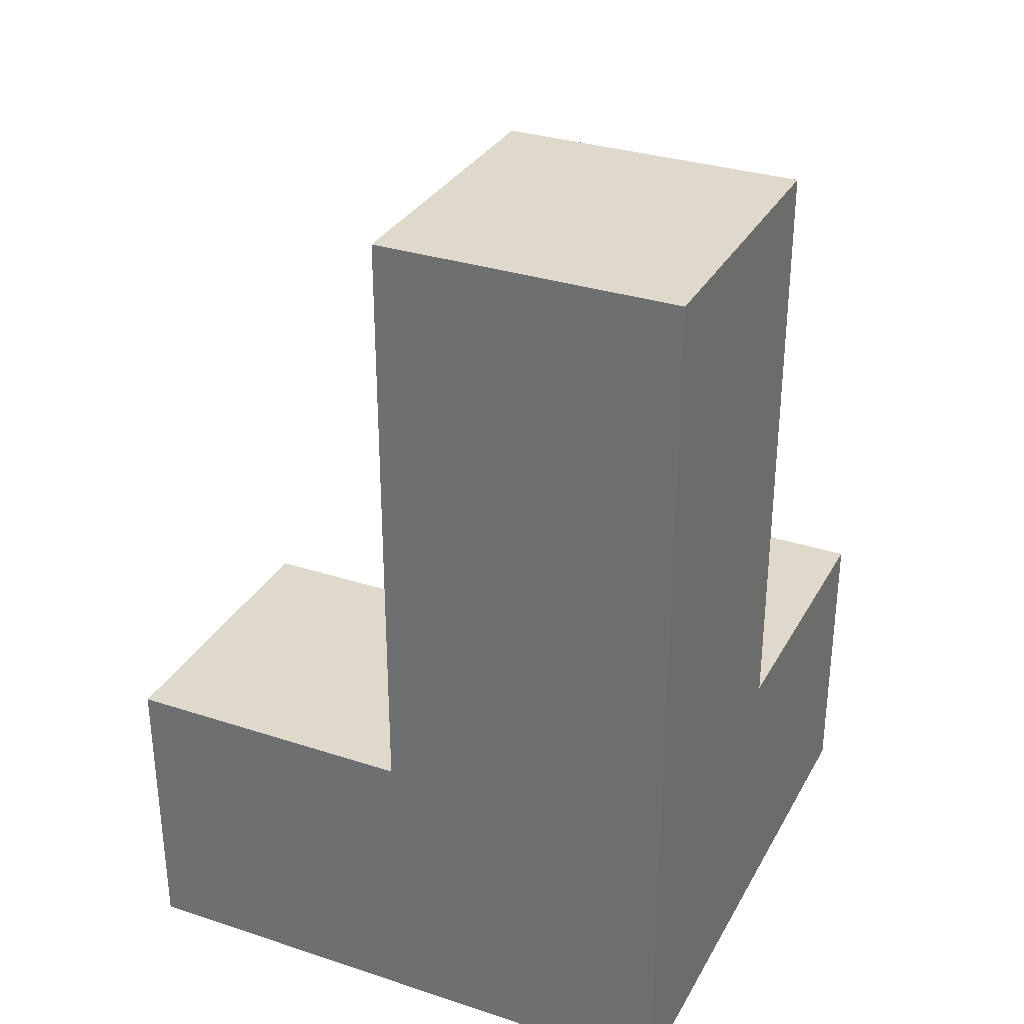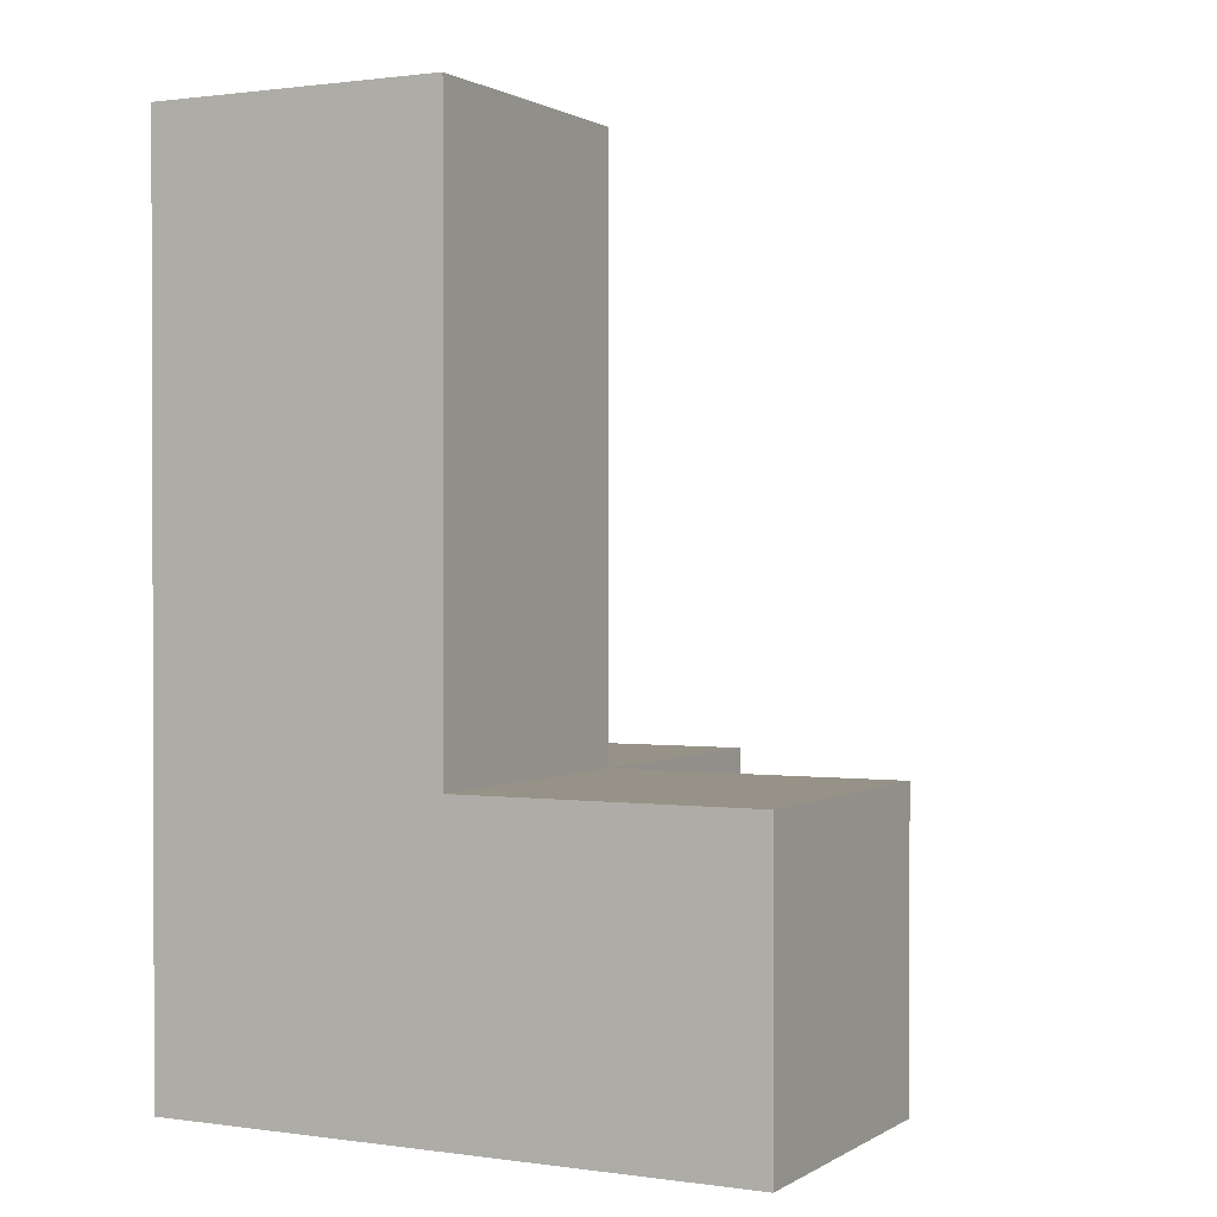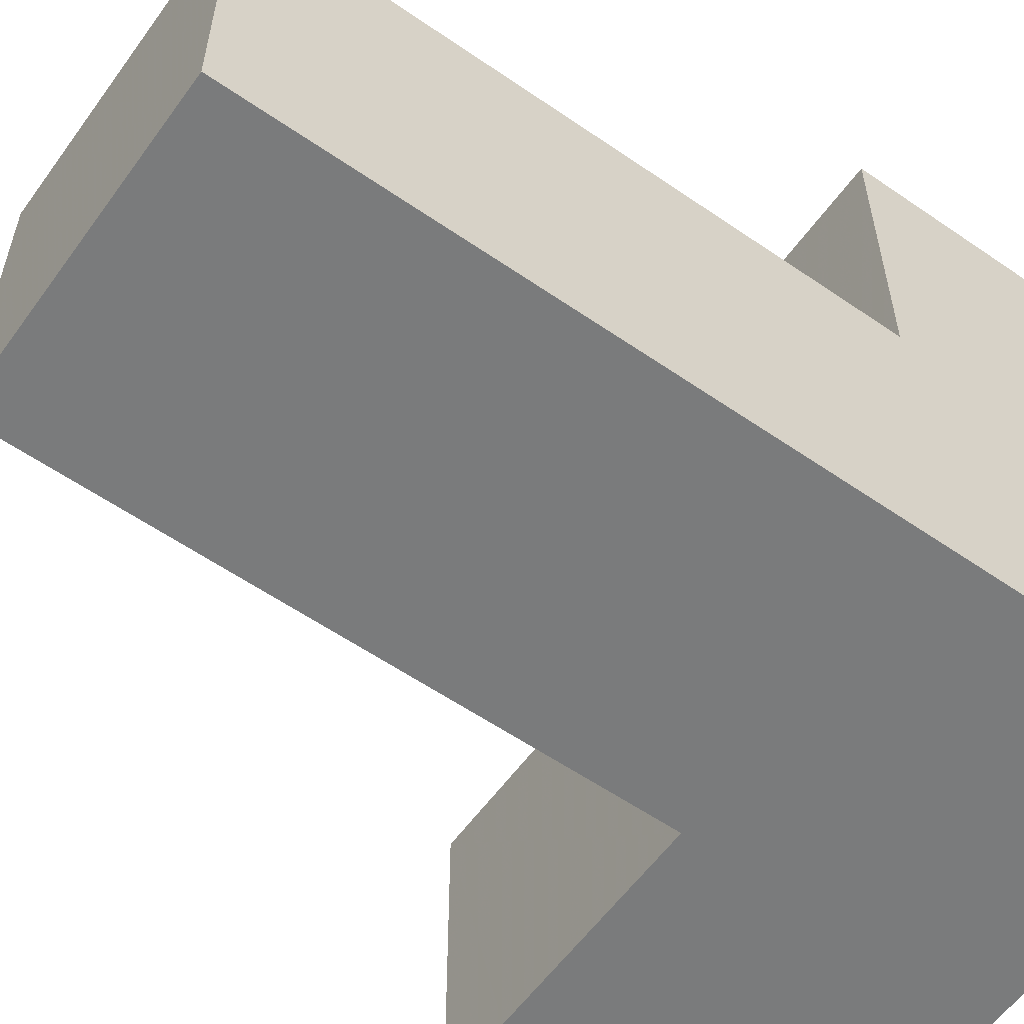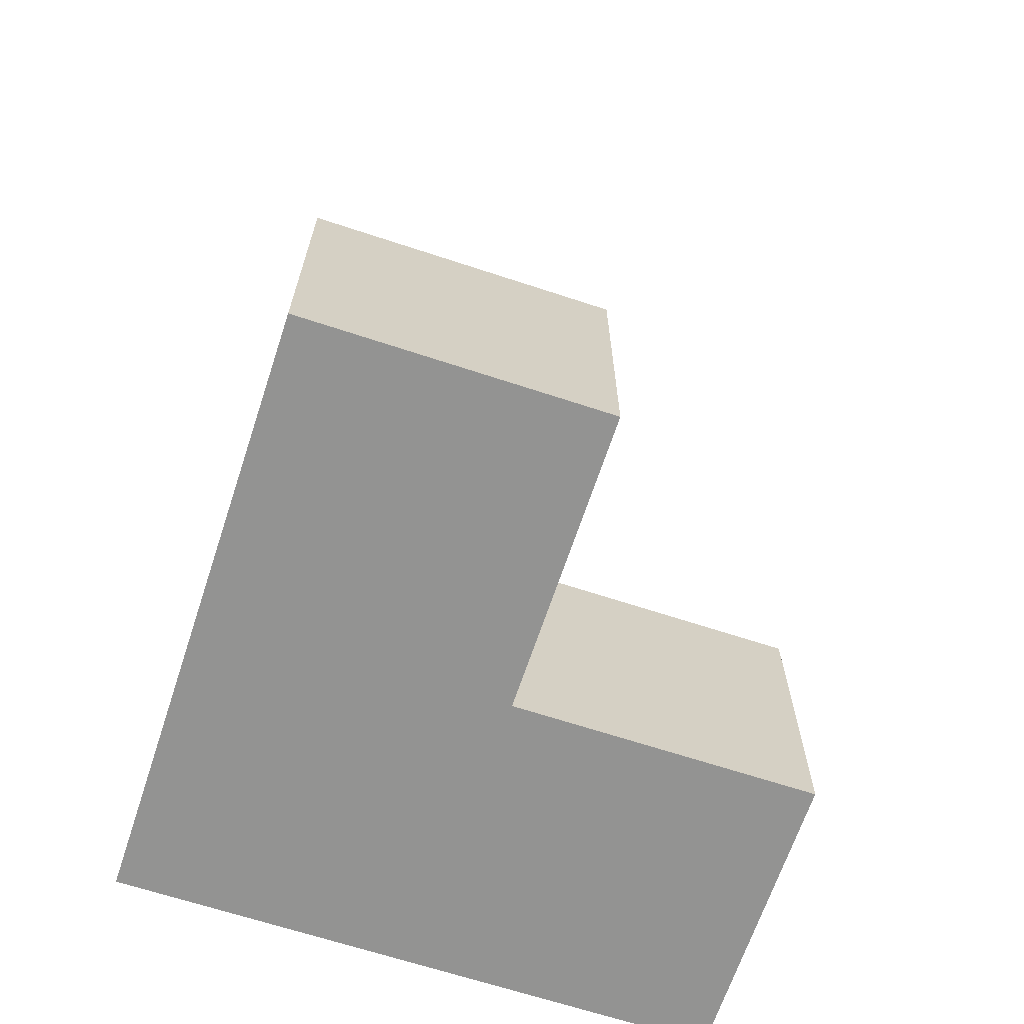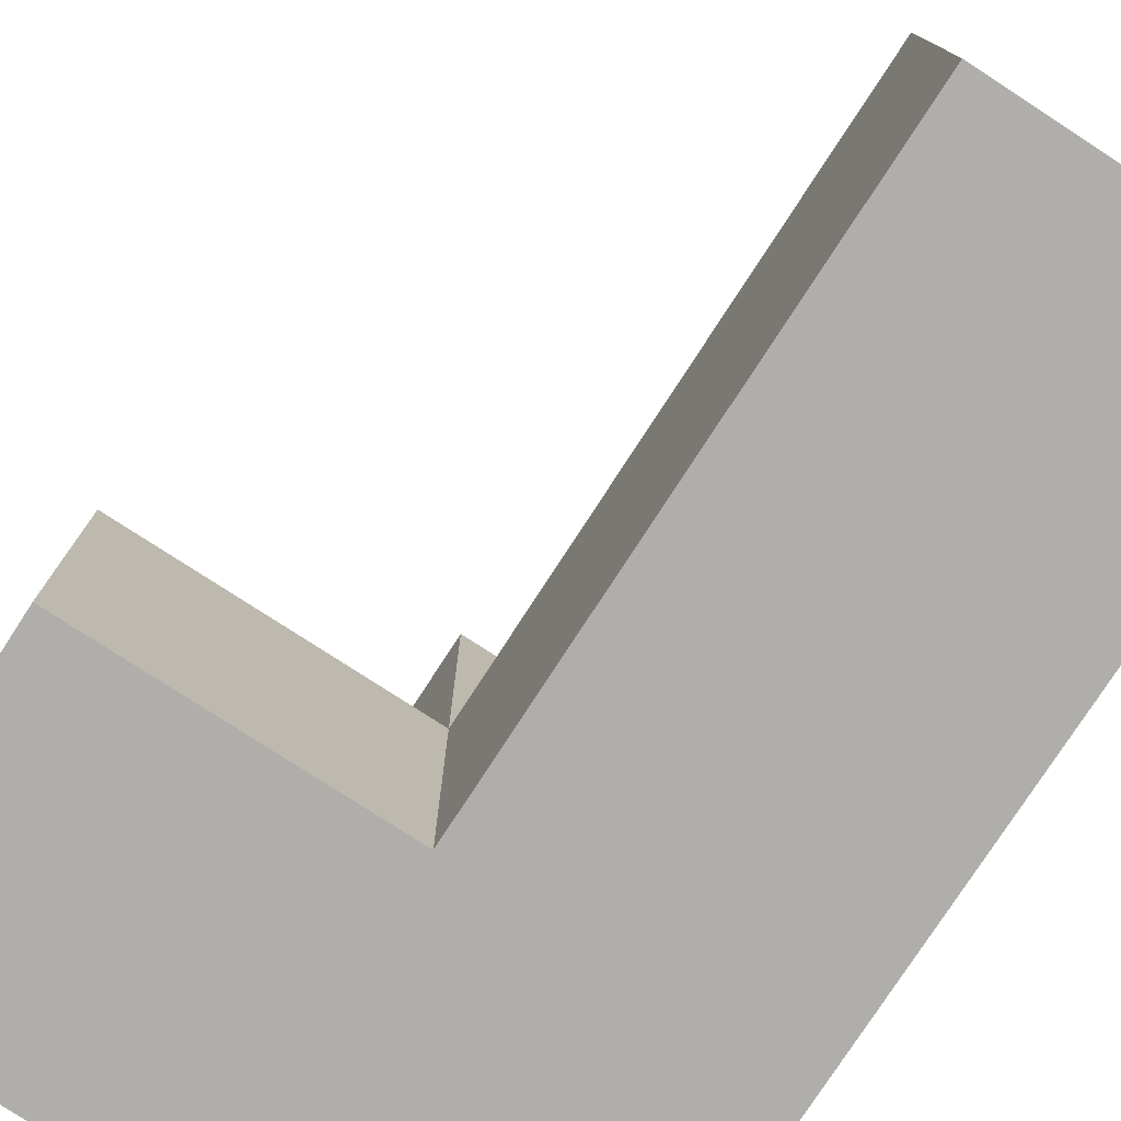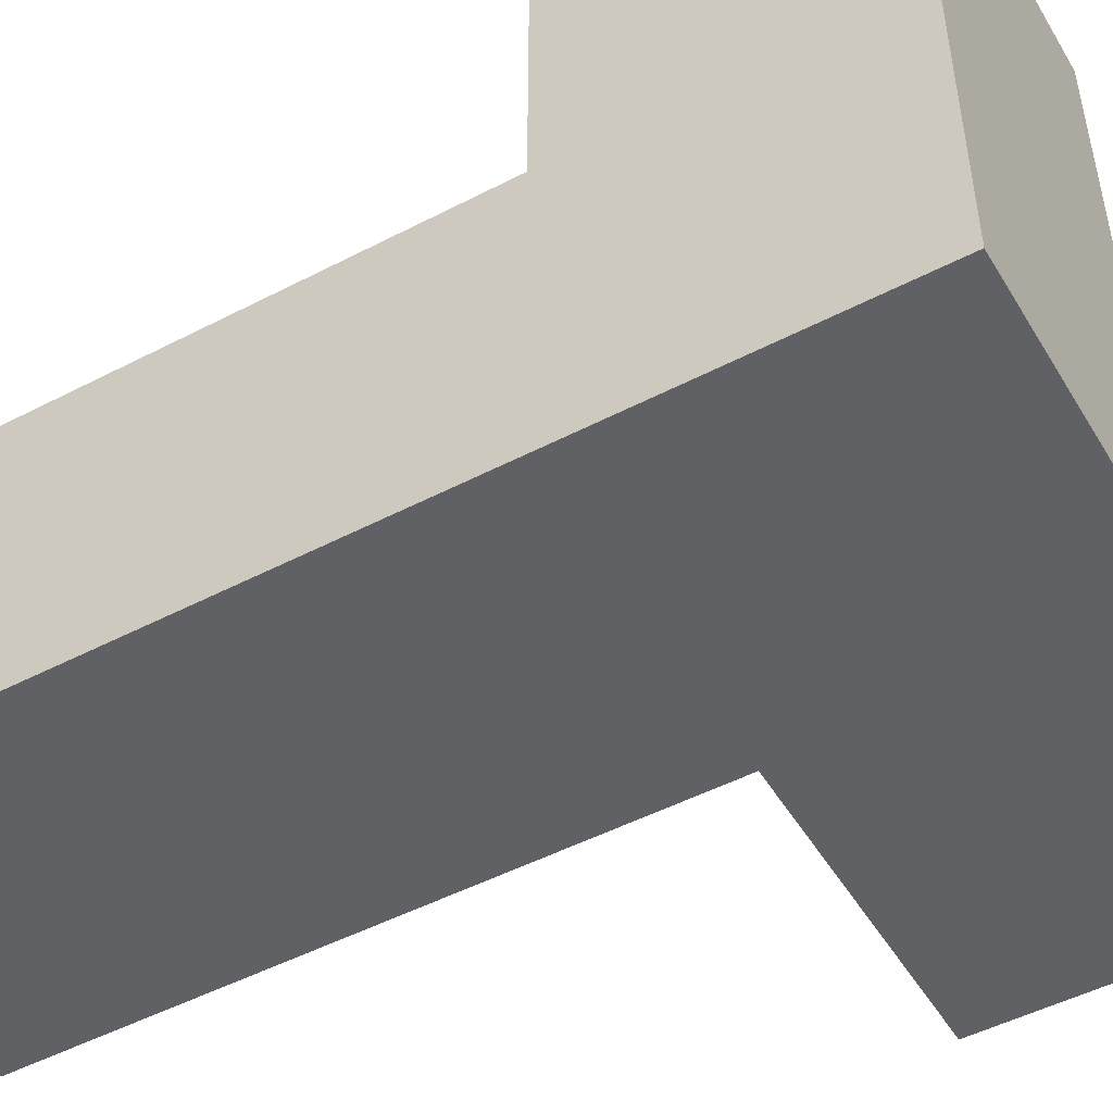
<metadata>
{"format":"obj","ext":"obj","renderer":"f3d","projection":"perspective","resolution":1024,"background":"white","views":[{"elev":31.7,"azim":24.8,"up":"+Z"},{"elev":1.0,"azim":117.3,"up":"+Z"},{"elev":-58.3,"azim":54.5,"up":"+Y"},{"elev":-66.6,"azim":161.7,"up":"+Z"},{"elev":-77.9,"azim":-33.0,"up":"+Y"},{"elev":-49.5,"azim":119.9,"up":"+Y"}]}
</metadata>
<code>
v 0.0125 1.008 0.01167
v 1.992 1.998 1.992
v 1.992 1.008 0.01167
v 1.992 1.008 2.982
v 1.002 1.998 1.992
v 1.002 2.987 0.01167
v 1.992 2.987 0.01167
v 0.0125 1.998 1.002
v 1.002 1.008 0.01167
v 1.002 1.008 2.982
v 1.992 1.008 1.992
v 1.992 1.998 1.002
v 1.002 1.998 1.002
v 0.0125 1.998 0.01167
v 1.002 1.008 1.992
v 1.992 1.998 0.01167
v 0.0125 1.008 1.002
v 1.992 1.998 2.982
v 1.992 1.008 1.002
v 1.002 1.998 0.01167
v 1.002 2.987 1.002
v 1.002 1.998 2.982
v 1.992 2.987 1.002
v 1.002 1.008 1.002
f 10 4 22
f 18 22 4
f 15 11 10
f 4 10 11
f 2 5 18
f 22 18 5
f 5 15 22
f 10 22 15
f 11 2 4
f 18 4 2
f 24 19 15
f 11 15 19
f 12 13 2
f 5 2 13
f 13 24 5
f 15 5 24
f 19 12 11
f 2 11 12
f 3 9 16
f 20 16 9
f 9 3 24
f 19 24 3
f 3 16 19
f 12 19 16
f 16 20 7
f 6 7 20
f 13 12 21
f 23 21 12
f 7 6 23
f 21 23 6
f 6 20 21
f 13 21 20
f 16 7 12
f 23 12 7
f 9 1 20
f 14 20 1
f 17 24 8
f 13 8 24
f 1 9 17
f 24 17 9
f 20 14 13
f 8 13 14
f 14 1 8
f 17 8 1

</code>
